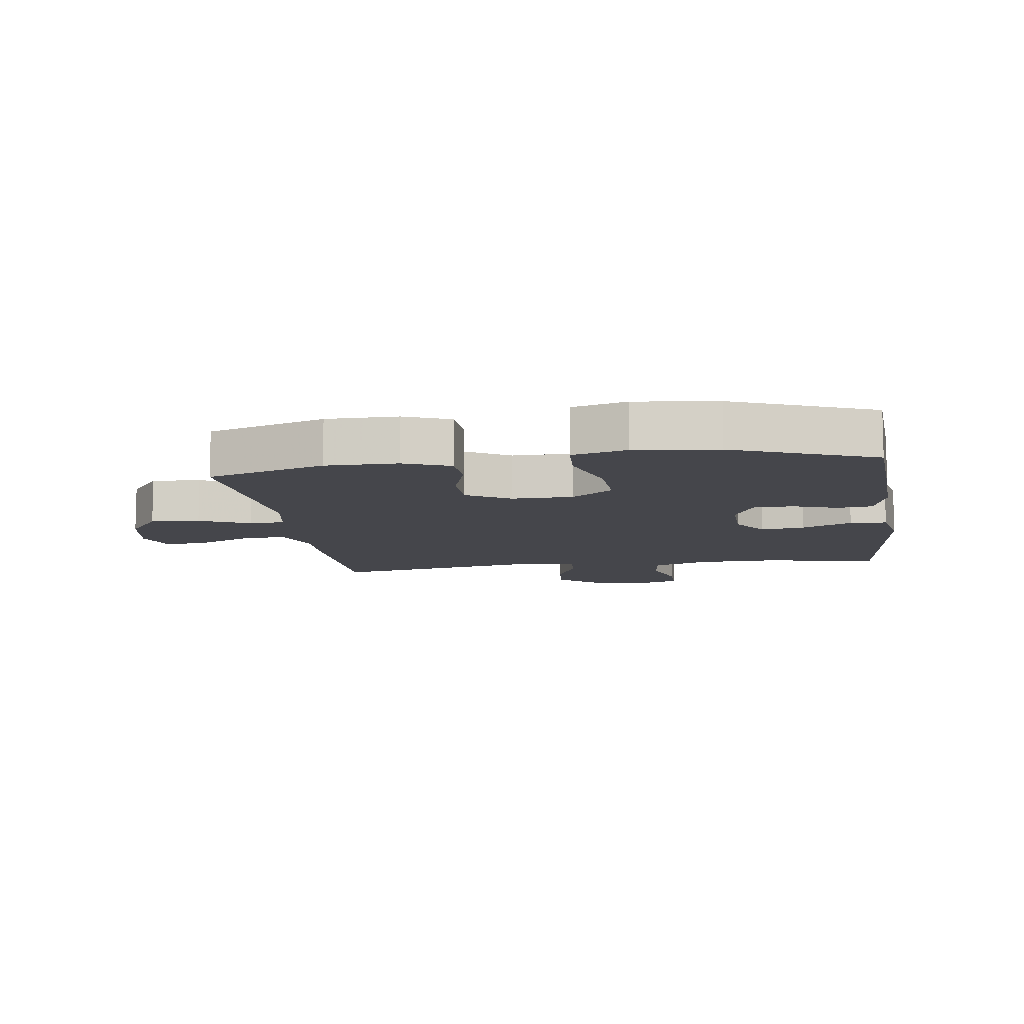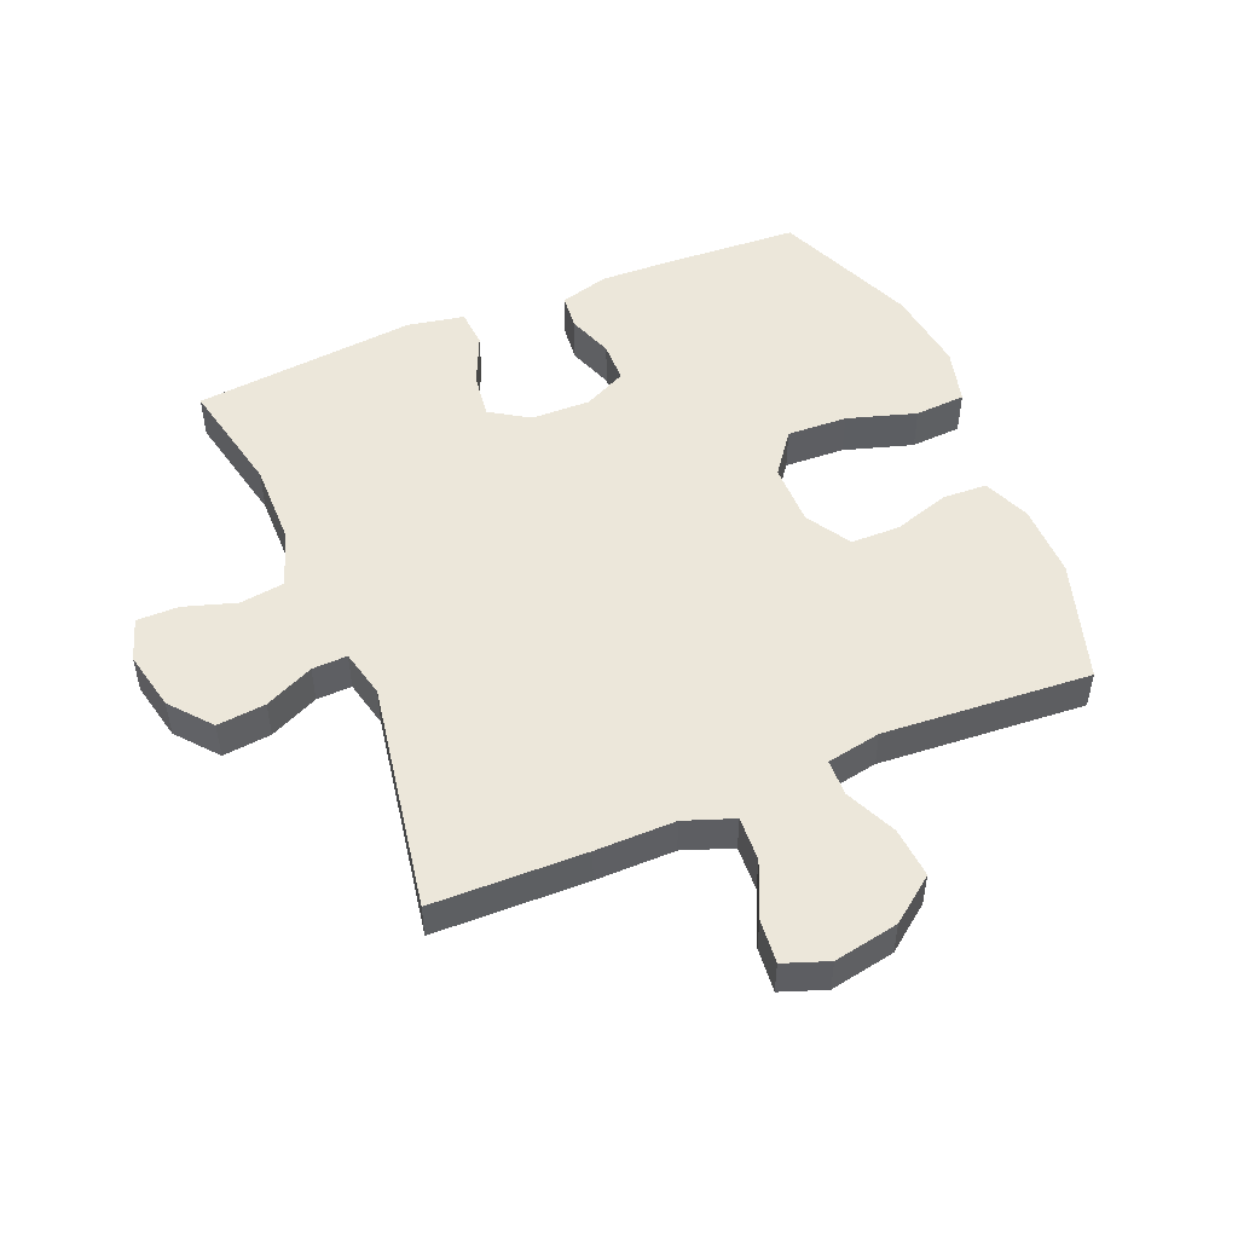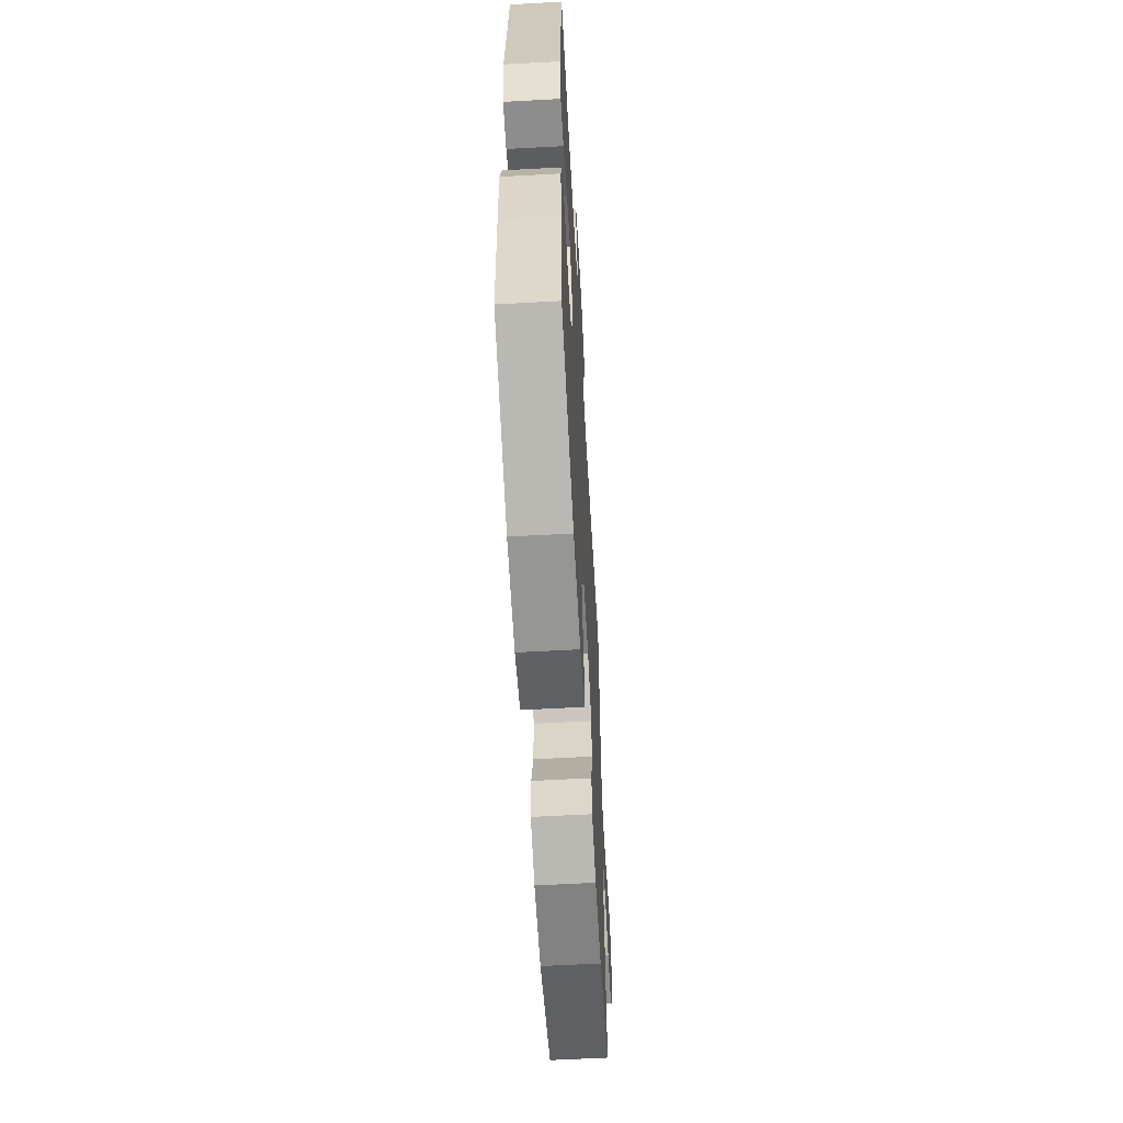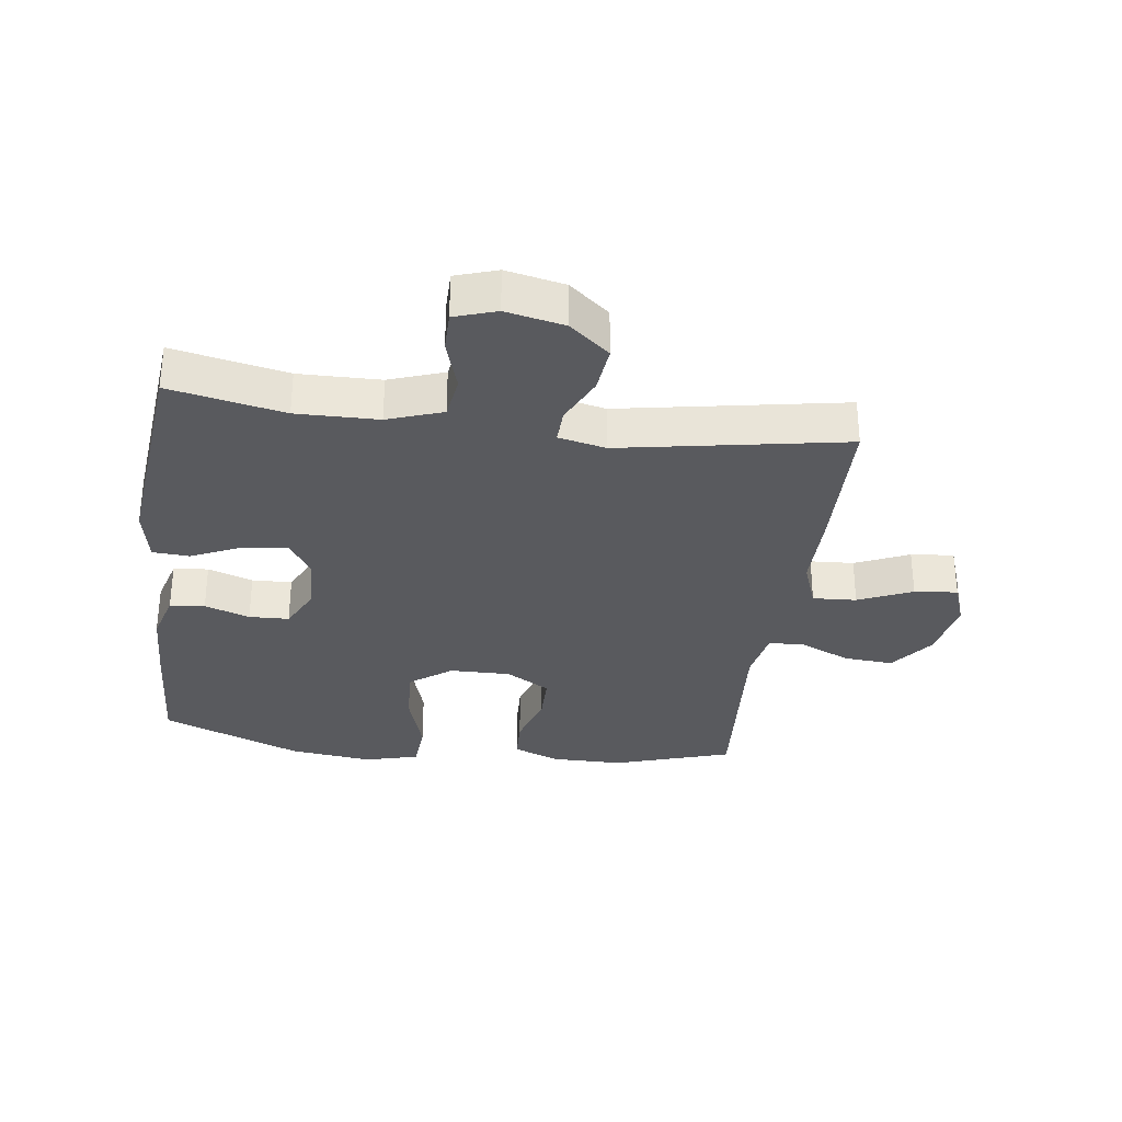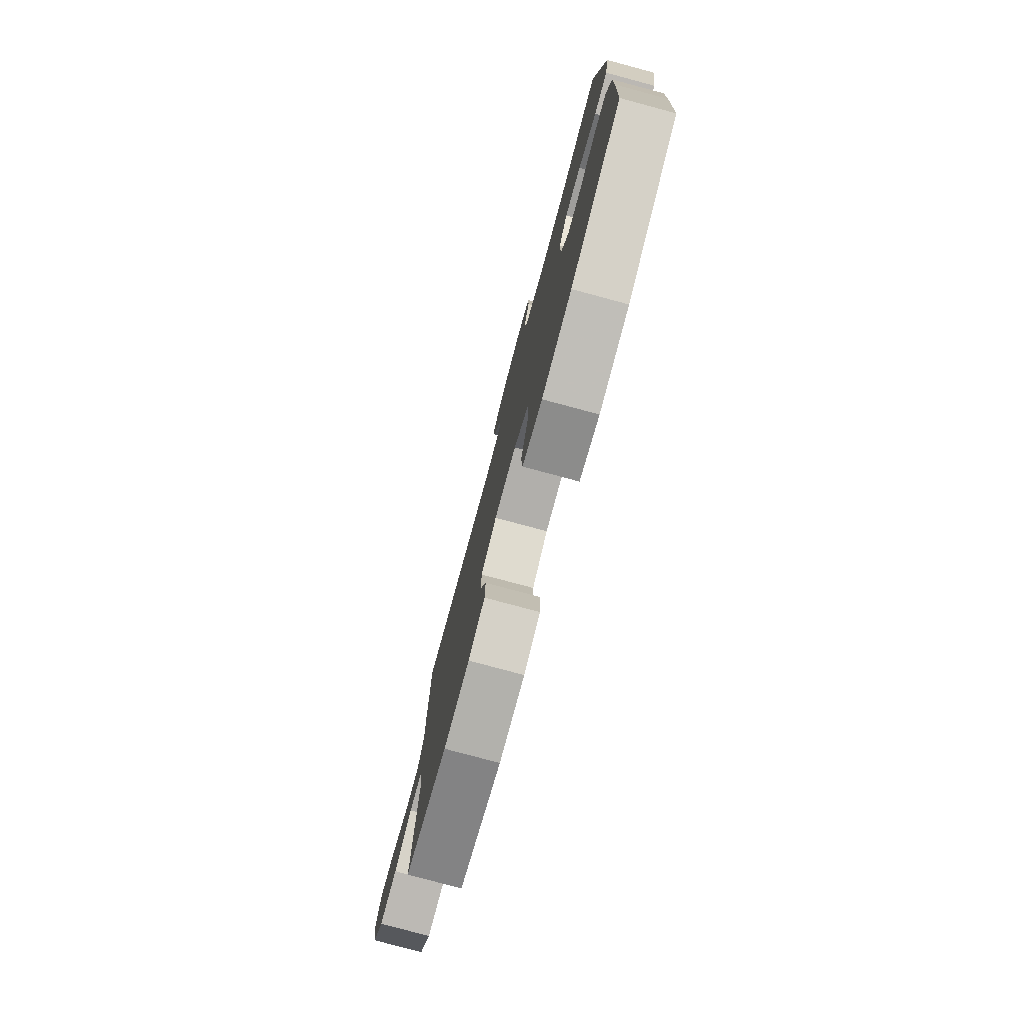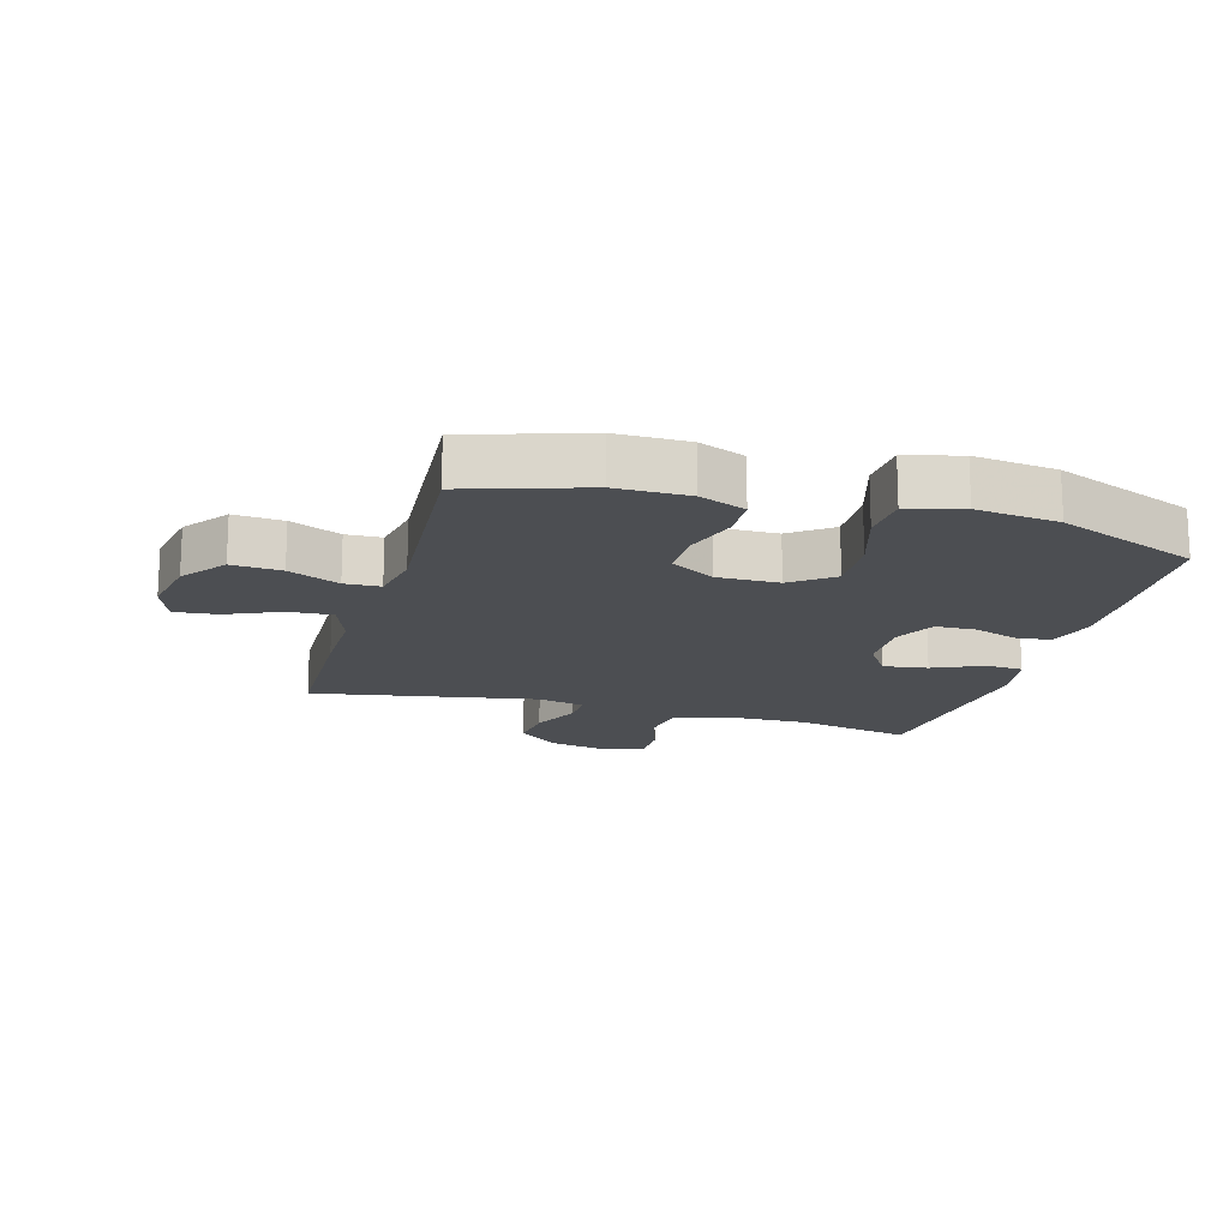
<metadata>
{"format":"obj","ext":"obj","renderer":"f3d","projection":"perspective","resolution":1024,"background":"white","views":[{"elev":-10.0,"azim":-171.6,"up":"+Y"},{"elev":50.3,"azim":67.3,"up":"+Y"},{"elev":-60.8,"azim":-86.8,"up":"+Z"},{"elev":-31.8,"azim":-7.6,"up":"+Y"},{"elev":-78.9,"azim":-105.0,"up":"+Z"},{"elev":-16.6,"azim":164.1,"up":"+Y"}]}
</metadata>
<code>
v 0.5 0.07 -0.5
v 0.311 0.07 -0.56
v 0.196 0.07 -0.56
v 0.122 0.07 -0.53
v 0.119 0.07 -0.461
v 0.147 0.07 -0.373
v 0.146 0.07 -0.296
v 0.076 0.07 -0.254
v -0.022 0.07 -0.255
v -0.088 0.07 -0.304
v -0.084 0.07 -0.398
v -0.051 0.07 -0.505
v -0.056 0.07 -0.584
v -0.143 0.07 -0.607
v -0.275 0.07 -0.591
v -0.5 0.07 -0.5
v -0.511 0.07 -0.294
v -0.515 0.07 -0.177
v -0.493 0.07 -0.1
v -0.437 0.07 -0.094
v -0.365 0.07 -0.119
v -0.301 0.07 -0.117
v -0.268 0.07 -0.05
v -0.27 0.07 0.043
v -0.309 0.07 0.103
v -0.38 0.07 0.093
v -0.46 0.07 0.057
v -0.519 0.07 0.061
v -0.536 0.07 0.149
v -0.5 0.07 0.5
v -0.317 0.07 0.462
v -0.186 0.07 0.464
v -0.098 0.07 0.495
v -0.088 0.07 0.564
v -0.114 0.07 0.647
v -0.114 0.07 0.712
v -0.047 0.07 0.734
v 0.047 0.07 0.714
v 0.111 0.07 0.661
v 0.103 0.07 0.585
v 0.067 0.07 0.508
v 0.065 0.07 0.453
v 0.141 0.07 0.436
v 0.5 0.07 0.5
v 0.505 0.07 0.261
v 0.504 0.07 0.137
v 0.532 0.07 0.06
v 0.602 0.07 0.064
v 0.688 0.07 0.102
v 0.757 0.07 0.109
v 0.782 0.07 0.04
v 0.763 0.07 -0.061
v 0.71 0.07 -0.131
v 0.631 0.07 -0.125
v 0.55 0.07 -0.089
v 0.493 0.07 -0.091
v 0.477 0.07 -0.176
v 0.5 0 -0.5
v 0.311 0 -0.56
v 0.196 0 -0.56
v 0.122 0 -0.53
v 0.119 0 -0.461
v 0.147 0 -0.373
v 0.146 0 -0.296
v 0.076 0 -0.254
v -0.022 0 -0.255
v -0.088 0 -0.304
v -0.084 0 -0.398
v -0.051 0 -0.505
v -0.056 0 -0.584
v -0.143 0 -0.607
v -0.275 0 -0.591
v -0.5 0 -0.5
v -0.511 0 -0.294
v -0.515 0 -0.177
v -0.493 0 -0.1
v -0.437 0 -0.094
v -0.365 0 -0.119
v -0.301 0 -0.117
v -0.268 0 -0.05
v -0.27 0 0.043
v -0.309 0 0.103
v -0.38 0 0.093
v -0.46 0 0.057
v -0.519 0 0.061
v -0.536 0 0.149
v -0.5 0 0.5
v -0.317 0 0.462
v -0.186 0 0.464
v -0.098 0 0.495
v -0.088 0 0.564
v -0.114 0 0.647
v -0.114 0 0.712
v -0.047 0 0.734
v 0.047 0 0.714
v 0.111 0 0.661
v 0.103 0 0.585
v 0.067 0 0.508
v 0.065 0 0.453
v 0.141 0 0.436
v 0.5 0 0.5
v 0.505 0 0.261
v 0.504 0 0.137
v 0.532 0 0.06
v 0.602 0 0.064
v 0.688 0 0.102
v 0.757 0 0.109
v 0.782 0 0.04
v 0.763 0 -0.061
v 0.71 0 -0.131
v 0.631 0 -0.125
v 0.55 0 -0.089
v 0.493 0 -0.091
v 0.477 0 -0.176
f 53 54 55
f 52 53 55
f 51 52 55
f 50 51 55
f 49 50 55
f 48 49 55
f 47 48 55 56
f 46 47 56
f 46 56 57
f 45 46 57
f 44 45 57
f 43 44 57
f 39 40 41
f 38 39 41
f 37 38 41
f 36 37 41
f 35 36 41
f 34 35 41
f 33 34 41 42
f 32 33 42
f 57 1 2
f 43 57 2
f 42 43 2
f 32 42 2
f 31 32 2
f 29 30 31
f 28 29 31
f 27 28 31
f 26 27 31
f 19 20 21
f 18 19 21
f 17 18 21
f 16 17 21
f 15 16 21
f 14 15 21
f 13 14 21
f 12 13 21
f 11 12 21
f 10 11 21 22
f 9 10 22 23
f 4 5 6
f 3 4 6
f 2 3 6
f 2 6 7
f 31 2 7
f 25 26 31
f 31 7 8
f 25 31 8
f 24 25 8
f 8 9 23 24
f 112 111 110
f 112 110 109
f 112 109 108
f 112 108 107
f 112 107 106
f 112 106 105
f 113 112 105 104
f 113 104 103
f 114 113 103
f 114 103 102
f 114 102 101
f 114 101 100
f 98 97 96
f 98 96 95
f 98 95 94
f 98 94 93
f 98 93 92
f 98 92 91
f 99 98 91 90
f 99 90 89
f 59 58 114
f 59 114 100
f 59 100 99
f 59 99 89
f 59 89 88
f 88 87 86
f 88 86 85
f 88 85 84
f 88 84 83
f 78 77 76
f 78 76 75
f 78 75 74
f 78 74 73
f 78 73 72
f 78 72 71
f 78 71 70
f 78 70 69
f 78 69 68
f 79 78 68 67
f 80 79 67 66
f 63 62 61
f 63 61 60
f 63 60 59
f 64 63 59
f 64 59 88
f 88 83 82
f 65 64 88
f 65 88 82
f 65 82 81
f 81 80 66 65
f 1 58 59 2
f 2 59 60 3
f 3 60 61 4
f 4 61 62 5
f 5 62 63 6
f 6 63 64 7
f 7 64 65 8
f 8 65 66 9
f 9 66 67 10
f 10 67 68 11
f 11 68 69 12
f 12 69 70 13
f 13 70 71 14
f 14 71 72 15
f 15 72 73 16
f 16 73 74 17
f 17 74 75 18
f 18 75 76 19
f 19 76 77 20
f 20 77 78 21
f 21 78 79 22
f 22 79 80 23
f 23 80 81 24
f 24 81 82 25
f 25 82 83 26
f 26 83 84 27
f 27 84 85 28
f 28 85 86 29
f 29 86 87 30
f 30 87 88 31
f 31 88 89 32
f 32 89 90 33
f 33 90 91 34
f 34 91 92 35
f 35 92 93 36
f 36 93 94 37
f 37 94 95 38
f 38 95 96 39
f 39 96 97 40
f 40 97 98 41
f 41 98 99 42
f 42 99 100 43
f 43 100 101 44
f 44 101 102 45
f 45 102 103 46
f 46 103 104 47
f 47 104 105 48
f 48 105 106 49
f 49 106 107 50
f 50 107 108 51
f 51 108 109 52
f 52 109 110 53
f 53 110 111 54
f 54 111 112 55
f 55 112 113 56
f 56 113 114 57
f 57 114 58 1

</code>
